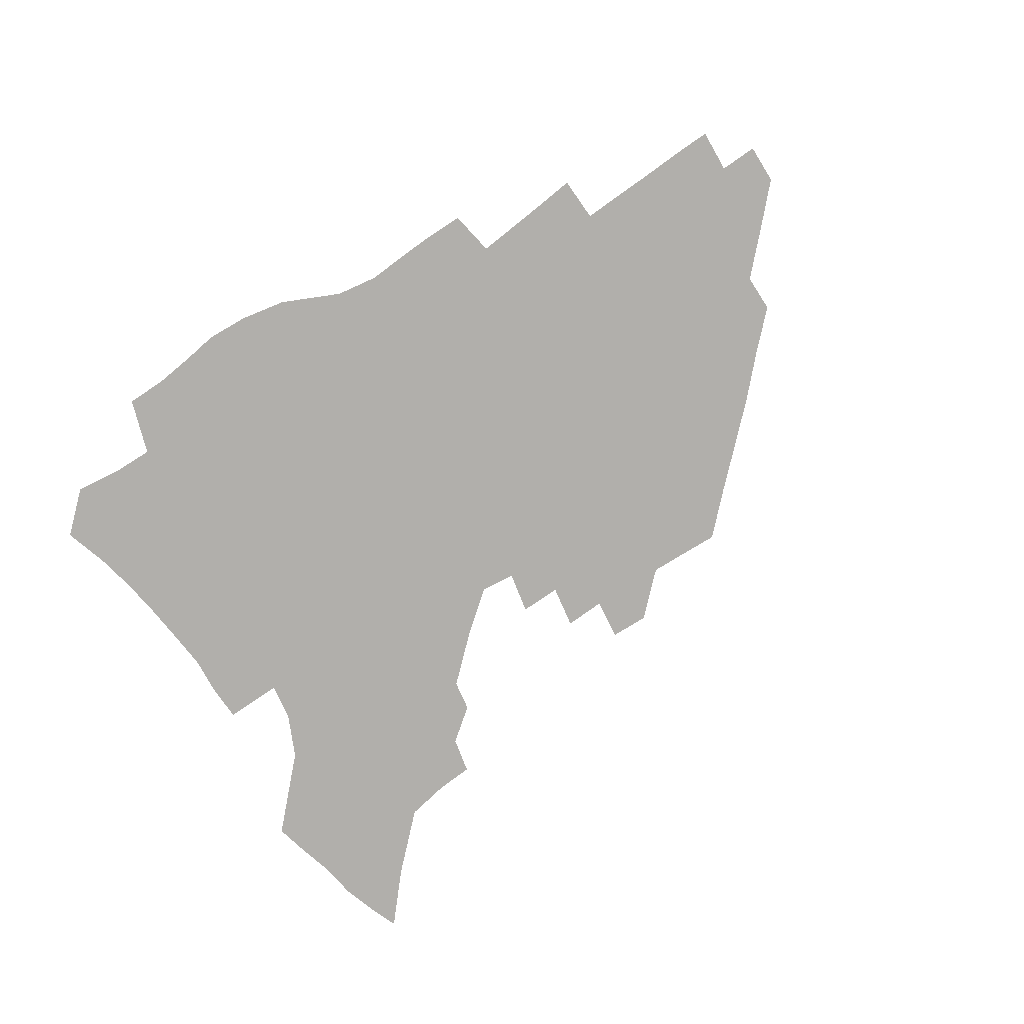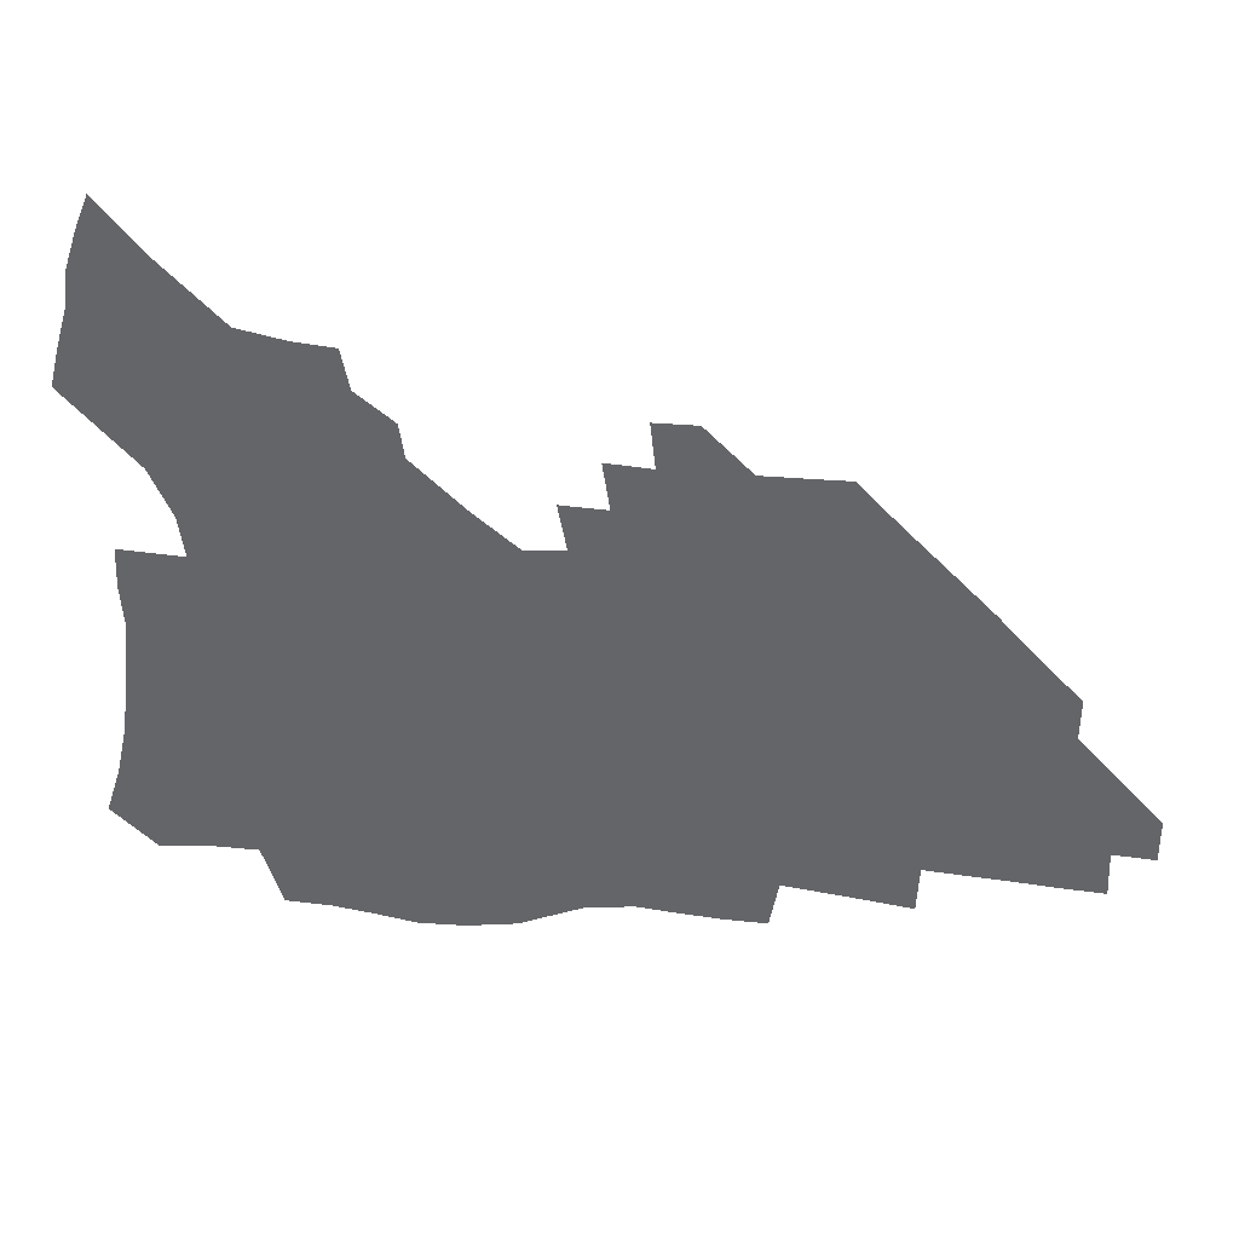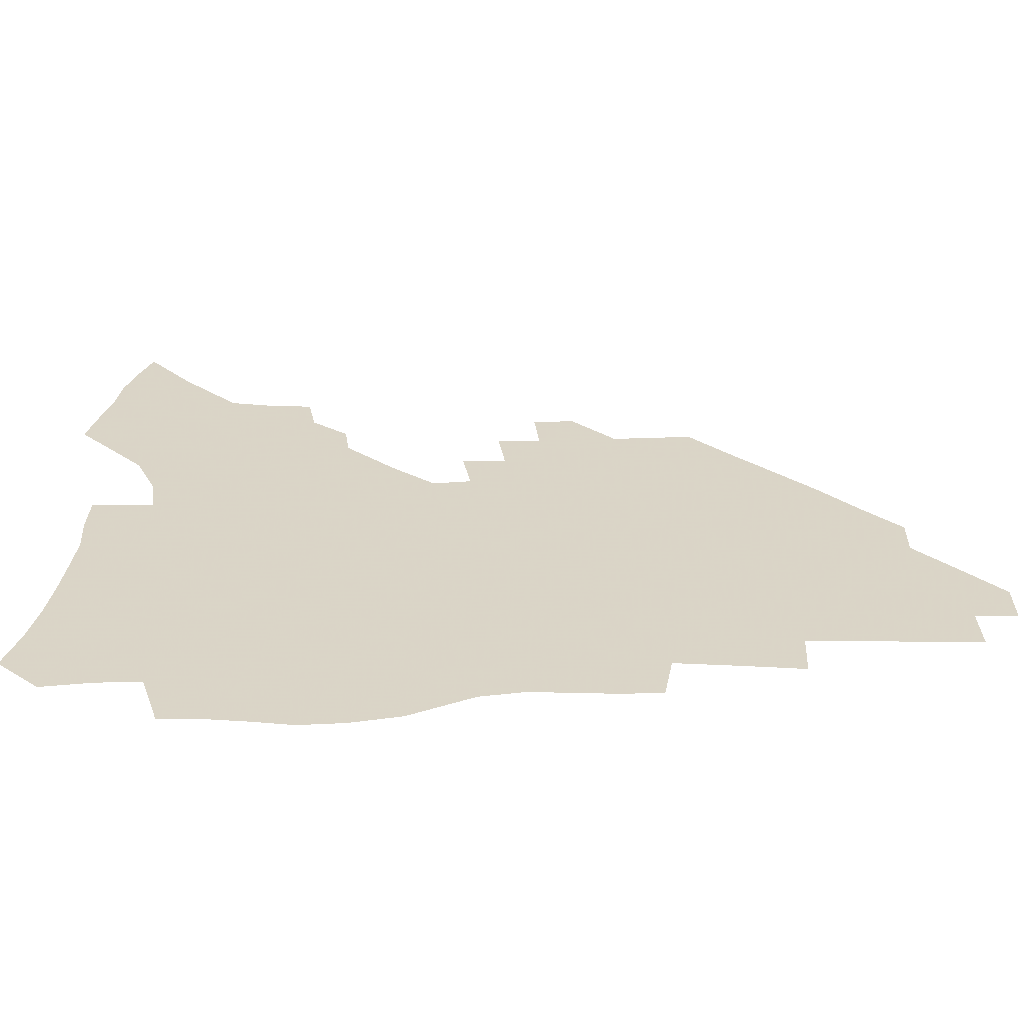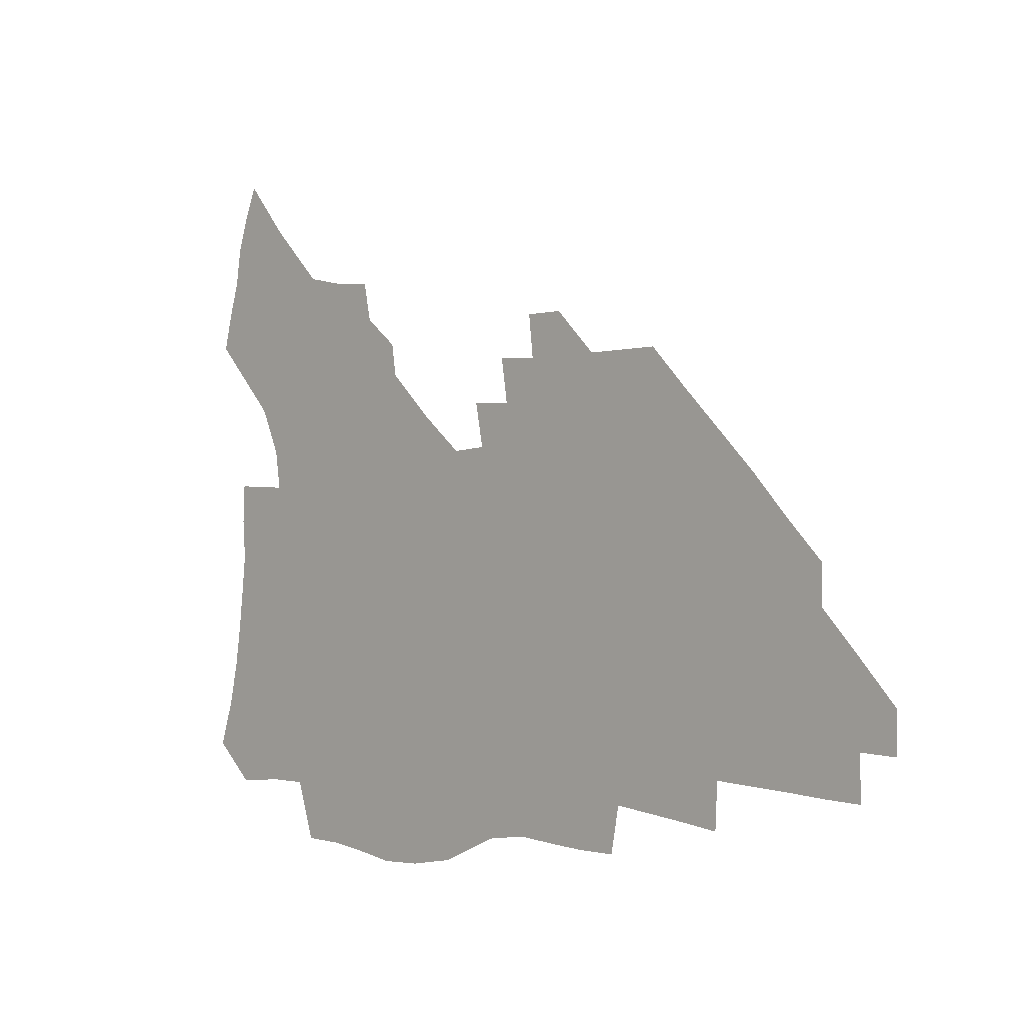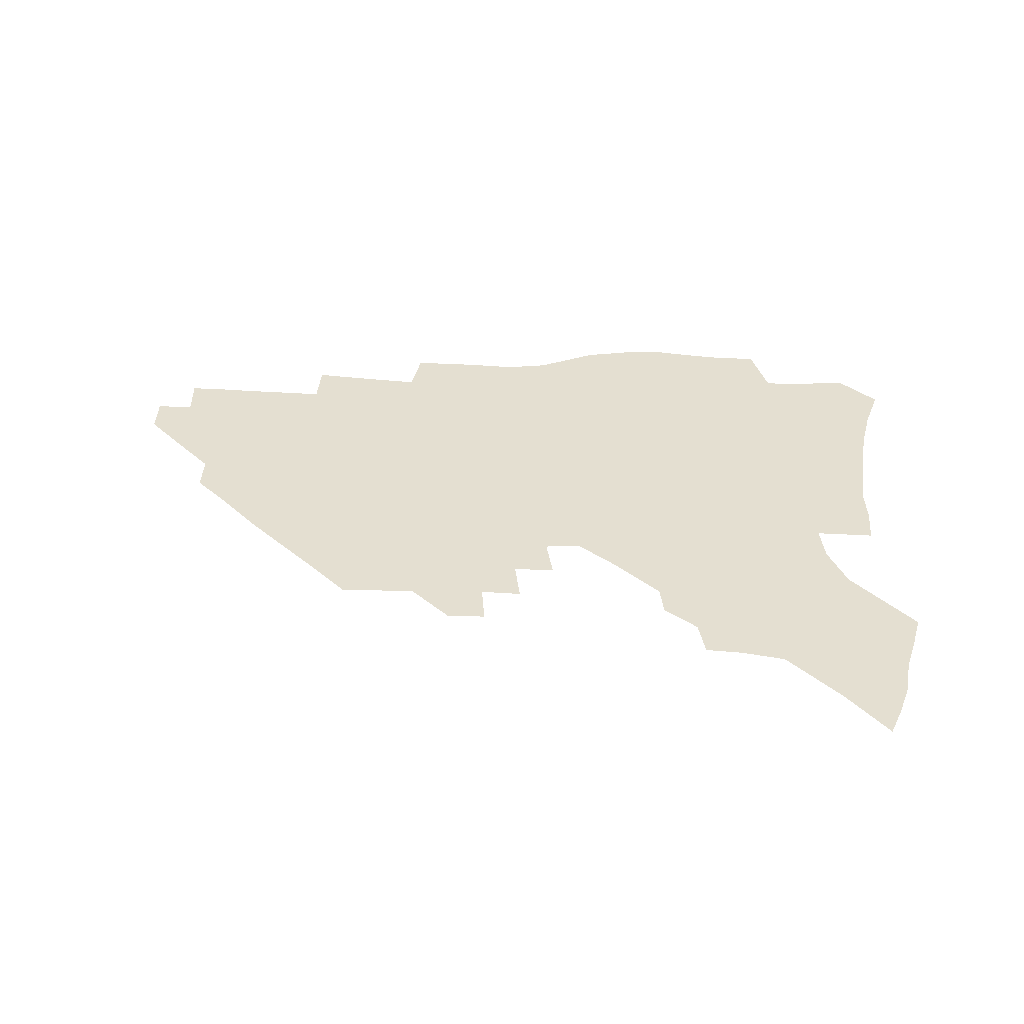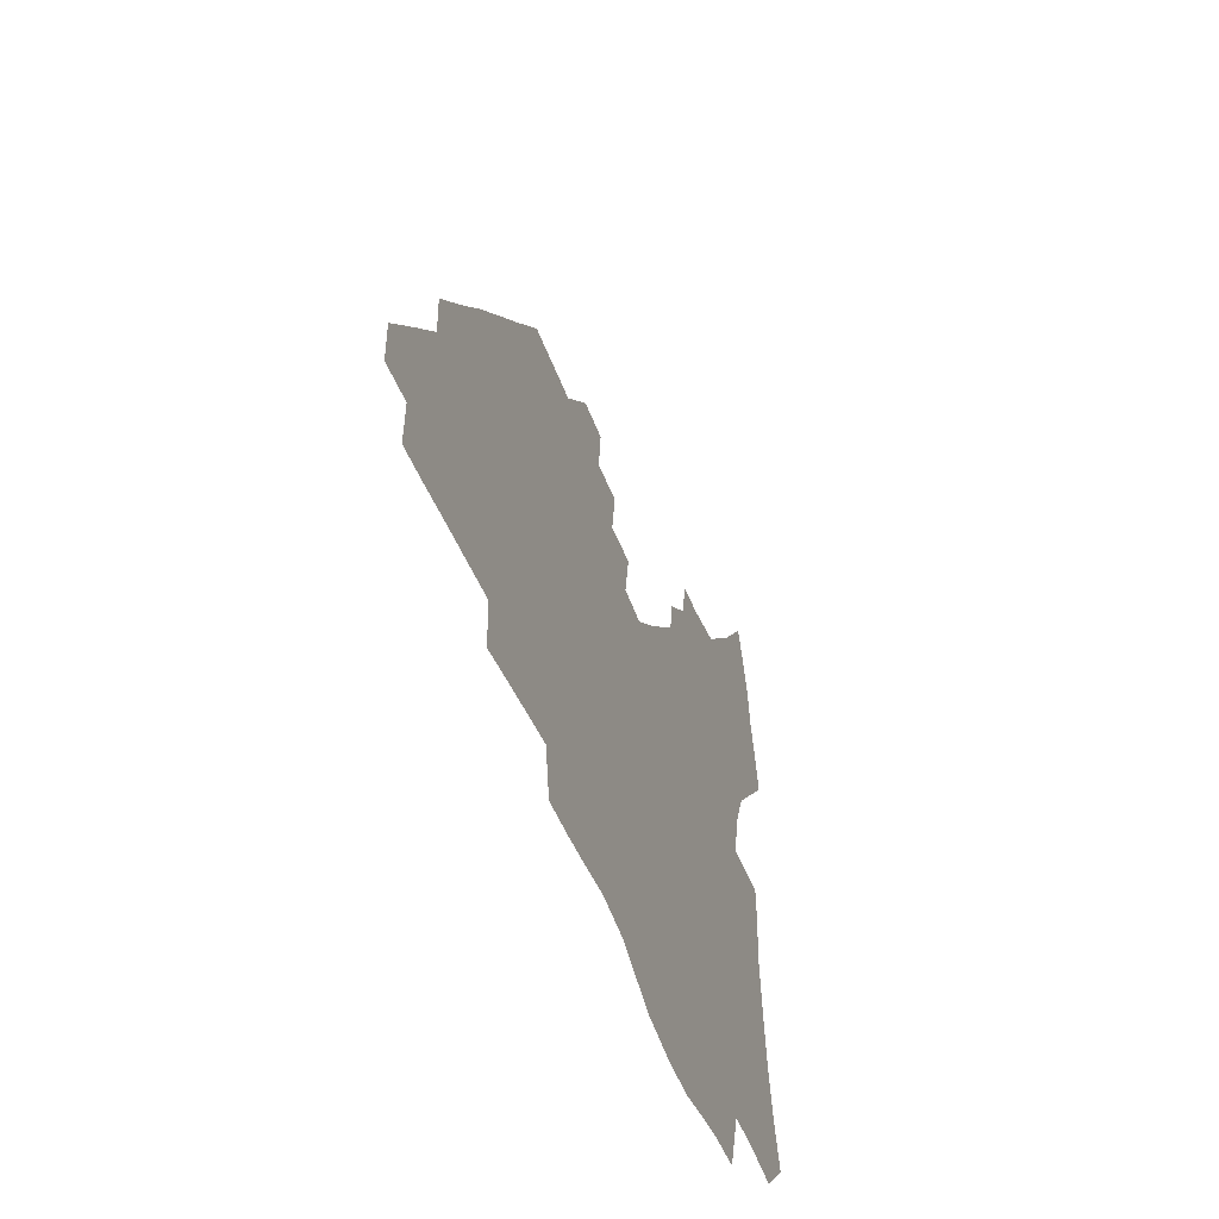
<metadata>
{"format":"obj","ext":"obj","renderer":"f3d","projection":"perspective","resolution":1024,"background":"white","views":[{"elev":-78.1,"azim":32.4,"up":"+Z"},{"elev":37.4,"azim":7.5,"up":"+Y"},{"elev":-60.7,"azim":1.3,"up":"+Y"},{"elev":-0.5,"azim":44.7,"up":"+Y"},{"elev":36.8,"azim":-178.0,"up":"+Z"},{"elev":-45.9,"azim":109.0,"up":"+Y"}]}
</metadata>
<code>
v 254.6 192.5 0
v 260.1 209.7 0
v 263.6 225.6 0
v 265.9 240.9 0
v 267.7 255.9 0
v 269.2 270.9 0
v 268.3 285.6 0
v 268.9 300.2 0
v 270.3 178 0
v 276.5 195.9 0
v 280.5 211.9 0
v 284.1 227.4 0
v 286 242 0
v 287.4 256.5 0
v 290.5 271.2 0
v 291.6 285.3 0
v 291.7 299.4 0
v 289.6 314 0
v 281.9 331.2 0
v 256.4 358.2 0
v 259.9 372 0
v 263.9 385.3 0
v 265.9 399.1 0
v 270.1 411.8 0
v 275 423.9 0
v 288.9 179.9 0
v 294.1 197 0
v 298.9 213.3 0
v 301.6 228.1 0
v 303 242.3 0
v 305.1 256.7 0
v 308.8 271.2 0
v 309.6 284.9 0
v 309 298.6 0
v 308.8 312.2 0
v 308.9 325.5 0
v 304.1 341.2 0
v 295.5 359.5 0
v 288.2 377.6 0
v 290.3 390.8 0
v 291.8 404.1 0
v 304.9 179.9 0
v 310.4 197.3 0
v 313.9 212.9 0
v 316.4 227.7 0
v 318.7 242.1 0
v 320.9 256.4 0
v 324.4 271 0
v 325.5 284.6 0
v 325.1 298 0
v 325.5 311.2 0
v 324.7 324.5 0
v 321.6 339.1 0
v 319.6 353.1 0
v 316.2 368 0
v 312.9 383.2 0
v 311.9 157.9 0
v 321.5 180.8 0
v 326.1 197.3 0
v 329.1 212.5 0
v 330.9 226.9 0
v 333.7 241.8 0
v 336 256 0
v 340.1 271 0
v 341.3 284.4 0
v 340.9 297.7 0
v 340.1 311.1 0
v 338.7 324.5 0
v 336.1 338.8 0
v 335.8 351.4 0
v 333.9 364.6 0
v 329.9 379.8 0
v 327.8 157.5 0
v 336.3 179.3 0
v 341.8 197.1 0
v 344.5 212.3 0
v 347.2 227.4 0
v 349 241.7 0
v 352.2 256.5 0
v 355.4 271 0
v 356.9 284.4 0
v 356.2 297.5 0
v 353.9 311.5 0
v 351.9 325.4 0
v 349.7 339.5 0
v 348.4 352.1 0
v 347.1 364.5 0
v 344.2 378.7 0
v 342.6 155.6 0
v 352.4 179.4 0
v 357.9 197.3 0
v 361.3 213.1 0
v 363.3 227.9 0
v 366.2 242.8 0
v 368.2 257 0
v 370.5 271.1 0
v 371.2 284.3 0
v 371.1 297.2 0
v 369.2 310.7 0
v 366 325.5 0
v 362.1 342 0
v 360.3 354 0
v 357.1 153.2 0
v 369.1 180.4 0
v 374.8 198.5 0
v 378.4 214.4 0
v 379.9 228.9 0
v 383.1 244 0
v 384.5 258 0
v 385.2 271.4 0
v 385.3 284.5 0
v 384.8 297.5 0
v 382.9 310.9 0
v 380.5 324.7 0
v 373.6 153.9 0
v 385.9 181.6 0
v 392.4 200.7 0
v 394.6 215.6 0
v 396.6 230.3 0
v 398 244.4 0
v 398.5 258 0
v 398.8 271.5 0
v 398.8 284.9 0
v 397.8 298.3 0
v 396.1 311.8 0
v 391.5 157.1 0
v 403.9 184.6 0
v 408.3 201.8 0
v 410 216.3 0
v 411.4 230.6 0
v 411.9 244.3 0
v 412.5 258.1 0
v 412.5 271.7 0
v 413 285.2 0
v 411.5 299.2 0
v 410 312.9 0
v 406.9 329.4 0
v 414.5 167.4 0
v 420.6 187 0
v 422.8 201.9 0
v 424.4 216.3 0
v 425.9 230.7 0
v 426.1 244.4 0
v 426.8 258.4 0
v 426.7 272.1 0
v 426.3 286 0
v 425.5 299.9 0
v 424.1 314.3 0
v 423 328.9 0
v 420.4 345.7 0
v 431.1 169.7 0
v 435.3 187.3 0
v 437.2 201.8 0
v 438.7 216.2 0
v 439.7 230.4 0
v 440.3 244.4 0
v 440.7 258.3 0
v 440.6 272.3 0
v 440.4 286.2 0
v 440.1 300.1 0
v 439 314.5 0
v 437.5 329.6 0
v 436.3 344.8 0
v 434.6 360.8 0
v 445.5 168.5 0
v 449.5 186.6 0
v 451.4 201.3 0
v 453.2 216.2 0
v 453.9 230.1 0
v 454.2 244.1 0
v 454.5 258.2 0
v 454.8 272.3 0
v 454.3 286.4 0
v 454.1 300.5 0
v 453.3 315 0
v 452.3 329.7 0
v 451.1 344.8 0
v 449.4 361.1 0
v 460.2 167.6 0
v 463.7 185.4 0
v 465.8 200.9 0
v 467.1 215.5 0
v 468 229.8 0
v 468.4 243.9 0
v 468.7 258.1 0
v 469.1 272.2 0
v 468.8 286.3 0
v 468.3 300.9 0
v 467.6 315.3 0
v 466.9 329.7 0
v 465.6 345.2 0
v 475.1 167.5 0
v 478.3 185 0
v 480 200.2 0
v 481.1 214.7 0
v 482.1 229.4 0
v 482.7 243.7 0
v 482.8 258 0
v 482.9 272.2 0
v 483 286.3 0
v 482.4 301.5 0
v 481.9 315.7 0
v 481.2 330.2 0
v 480.1 345.4 0
v 492.8 183.4 0
v 494.3 199.6 0
v 495.3 214 0
v 496.3 229.1 0
v 497 243.6 0
v 497.1 257.8 0
v 497.2 272.1 0
v 497 286.4 0
v 496.4 301.5 0
v 496.1 315.8 0
v 495.5 330.2 0
v 494.5 345.7 0
v 507.6 181.8 0
v 508.7 198.5 0
v 509.7 213.7 0
v 510.4 228.7 0
v 510.9 243.3 0
v 511.1 257.6 0
v 511.3 271.9 0
v 511.1 286.3 0
v 510.7 301.2 0
v 510.3 315.7 0
v 509.7 330.2 0
v 522.5 179.9 0
v 523.3 197.1 0
v 524.1 212.8 0
v 524.6 228.2 0
v 524.9 242.9 0
v 525.1 257.4 0
v 525.2 271.7 0
v 525.1 286.2 0
v 524.9 300.8 0
v 524.4 315.7 0
v 538.1 196.3 0
v 538.5 212.5 0
v 538.7 227.9 0
v 539 242.5 0
v 539.2 257.1 0
v 539 271.7 0
v 539 286.1 0
v 539 301.2 0
v 553 195.6 0
v 552.8 212.2 0
v 553 227.4 0
v 553.3 242.1 0
v 553.2 257 0
v 553.1 271.5 0
v 553 286 0
v 568 194.6 0
v 567.6 211.2 0
v 567.4 226.8 0
v 567.5 241.8 0
v 567.3 256.8 0
v 567.4 271.4 0
v 582.8 193.9 0
v 582.1 210.7 0
v 582.2 226 0
v 581.6 241.7 0
v 596.8 210 0
v 596.6 225.4 0
f 9 10 1
f 1 10 2
f 10 11 2
f 2 11 3
f 11 12 3
f 3 12 4
f 12 13 4
f 4 13 5
f 13 14 5
f 5 14 6
f 14 15 6
f 6 15 7
f 15 16 7
f 7 16 8
f 16 17 8
f 9 26 10
f 26 27 10
f 10 27 11
f 27 28 11
f 11 28 12
f 28 29 12
f 12 29 13
f 29 30 13
f 13 30 14
f 30 31 14
f 14 31 15
f 31 32 15
f 15 32 16
f 32 33 16
f 16 33 17
f 33 34 17
f 17 34 18
f 34 35 18
f 18 35 19
f 35 36 19
f 19 36 20
f 36 37 20
f 20 37 21
f 37 38 21
f 21 38 22
f 38 39 22
f 22 39 23
f 39 40 23
f 23 40 24
f 40 41 24
f 24 41 25
f 26 42 27
f 42 43 27
f 27 43 28
f 43 44 28
f 28 44 29
f 44 45 29
f 29 45 30
f 45 46 30
f 30 46 31
f 46 47 31
f 31 47 32
f 47 48 32
f 32 48 33
f 48 49 33
f 33 49 34
f 49 50 34
f 34 50 35
f 50 51 35
f 35 51 36
f 51 52 36
f 36 52 37
f 52 53 37
f 37 53 38
f 53 54 38
f 38 54 39
f 54 55 39
f 39 55 40
f 55 56 40
f 40 56 41
f 57 58 42
f 42 58 43
f 58 59 43
f 43 59 44
f 59 60 44
f 44 60 45
f 60 61 45
f 45 61 46
f 61 62 46
f 46 62 47
f 62 63 47
f 47 63 48
f 63 64 48
f 48 64 49
f 64 65 49
f 49 65 50
f 65 66 50
f 50 66 51
f 66 67 51
f 51 67 52
f 67 68 52
f 52 68 53
f 68 69 53
f 53 69 54
f 69 70 54
f 54 70 55
f 70 71 55
f 55 71 56
f 71 72 56
f 57 73 58
f 73 74 58
f 58 74 59
f 74 75 59
f 59 75 60
f 75 76 60
f 60 76 61
f 76 77 61
f 61 77 62
f 77 78 62
f 62 78 63
f 78 79 63
f 63 79 64
f 79 80 64
f 64 80 65
f 80 81 65
f 65 81 66
f 81 82 66
f 66 82 67
f 82 83 67
f 67 83 68
f 83 84 68
f 68 84 69
f 84 85 69
f 69 85 70
f 85 86 70
f 70 86 71
f 86 87 71
f 71 87 72
f 87 88 72
f 73 89 74
f 89 90 74
f 74 90 75
f 90 91 75
f 75 91 76
f 91 92 76
f 76 92 77
f 92 93 77
f 77 93 78
f 93 94 78
f 78 94 79
f 94 95 79
f 79 95 80
f 95 96 80
f 80 96 81
f 96 97 81
f 81 97 82
f 97 98 82
f 82 98 83
f 98 99 83
f 83 99 84
f 99 100 84
f 84 100 85
f 100 101 85
f 85 101 86
f 101 102 86
f 86 102 87
f 89 103 90
f 103 104 90
f 90 104 91
f 104 105 91
f 91 105 92
f 105 106 92
f 92 106 93
f 106 107 93
f 93 107 94
f 107 108 94
f 94 108 95
f 108 109 95
f 95 109 96
f 109 110 96
f 96 110 97
f 110 111 97
f 97 111 98
f 111 112 98
f 98 112 99
f 112 113 99
f 99 113 100
f 113 114 100
f 100 114 101
f 103 115 104
f 115 116 104
f 104 116 105
f 116 117 105
f 105 117 106
f 117 118 106
f 106 118 107
f 118 119 107
f 107 119 108
f 119 120 108
f 108 120 109
f 120 121 109
f 109 121 110
f 121 122 110
f 110 122 111
f 122 123 111
f 111 123 112
f 123 124 112
f 112 124 113
f 124 125 113
f 113 125 114
f 115 126 116
f 126 127 116
f 116 127 117
f 127 128 117
f 117 128 118
f 128 129 118
f 118 129 119
f 129 130 119
f 119 130 120
f 130 131 120
f 120 131 121
f 131 132 121
f 121 132 122
f 132 133 122
f 122 133 123
f 133 134 123
f 123 134 124
f 134 135 124
f 124 135 125
f 135 136 125
f 126 138 127
f 138 139 127
f 127 139 128
f 139 140 128
f 128 140 129
f 140 141 129
f 129 141 130
f 141 142 130
f 130 142 131
f 142 143 131
f 131 143 132
f 143 144 132
f 132 144 133
f 144 145 133
f 133 145 134
f 145 146 134
f 134 146 135
f 146 147 135
f 135 147 136
f 147 148 136
f 136 148 137
f 148 149 137
f 138 151 139
f 151 152 139
f 139 152 140
f 152 153 140
f 140 153 141
f 153 154 141
f 141 154 142
f 154 155 142
f 142 155 143
f 155 156 143
f 143 156 144
f 156 157 144
f 144 157 145
f 157 158 145
f 145 158 146
f 158 159 146
f 146 159 147
f 159 160 147
f 147 160 148
f 160 161 148
f 148 161 149
f 161 162 149
f 149 162 150
f 162 163 150
f 151 165 152
f 165 166 152
f 152 166 153
f 166 167 153
f 153 167 154
f 167 168 154
f 154 168 155
f 168 169 155
f 155 169 156
f 169 170 156
f 156 170 157
f 170 171 157
f 157 171 158
f 171 172 158
f 158 172 159
f 172 173 159
f 159 173 160
f 173 174 160
f 160 174 161
f 174 175 161
f 161 175 162
f 175 176 162
f 162 176 163
f 176 177 163
f 163 177 164
f 177 178 164
f 165 179 166
f 179 180 166
f 166 180 167
f 180 181 167
f 167 181 168
f 181 182 168
f 168 182 169
f 182 183 169
f 169 183 170
f 183 184 170
f 170 184 171
f 184 185 171
f 171 185 172
f 185 186 172
f 172 186 173
f 186 187 173
f 173 187 174
f 187 188 174
f 174 188 175
f 188 189 175
f 175 189 176
f 189 190 176
f 176 190 177
f 190 191 177
f 177 191 178
f 179 192 180
f 192 193 180
f 180 193 181
f 193 194 181
f 181 194 182
f 194 195 182
f 182 195 183
f 195 196 183
f 183 196 184
f 196 197 184
f 184 197 185
f 197 198 185
f 185 198 186
f 198 199 186
f 186 199 187
f 199 200 187
f 187 200 188
f 200 201 188
f 188 201 189
f 201 202 189
f 189 202 190
f 202 203 190
f 190 203 191
f 203 204 191
f 193 205 194
f 205 206 194
f 194 206 195
f 206 207 195
f 195 207 196
f 207 208 196
f 196 208 197
f 208 209 197
f 197 209 198
f 209 210 198
f 198 210 199
f 210 211 199
f 199 211 200
f 211 212 200
f 200 212 201
f 212 213 201
f 201 213 202
f 213 214 202
f 202 214 203
f 214 215 203
f 203 215 204
f 215 216 204
f 205 217 206
f 217 218 206
f 206 218 207
f 218 219 207
f 207 219 208
f 219 220 208
f 208 220 209
f 220 221 209
f 209 221 210
f 221 222 210
f 210 222 211
f 222 223 211
f 211 223 212
f 223 224 212
f 212 224 213
f 224 225 213
f 213 225 214
f 225 226 214
f 214 226 215
f 226 227 215
f 215 227 216
f 217 228 218
f 228 229 218
f 218 229 219
f 229 230 219
f 219 230 220
f 230 231 220
f 220 231 221
f 231 232 221
f 221 232 222
f 232 233 222
f 222 233 223
f 233 234 223
f 223 234 224
f 234 235 224
f 224 235 225
f 235 236 225
f 225 236 226
f 236 237 226
f 226 237 227
f 229 238 230
f 238 239 230
f 230 239 231
f 239 240 231
f 231 240 232
f 240 241 232
f 232 241 233
f 241 242 233
f 233 242 234
f 242 243 234
f 234 243 235
f 243 244 235
f 235 244 236
f 244 245 236
f 236 245 237
f 238 246 239
f 246 247 239
f 239 247 240
f 247 248 240
f 240 248 241
f 248 249 241
f 241 249 242
f 249 250 242
f 242 250 243
f 250 251 243
f 243 251 244
f 251 252 244
f 244 252 245
f 246 253 247
f 253 254 247
f 247 254 248
f 254 255 248
f 248 255 249
f 255 256 249
f 249 256 250
f 256 257 250
f 250 257 251
f 257 258 251
f 251 258 252
f 253 259 254
f 259 260 254
f 254 260 255
f 260 261 255
f 255 261 256
f 261 262 256
f 256 262 257
f 260 263 261
f 263 264 261
f 261 264 262

</code>
